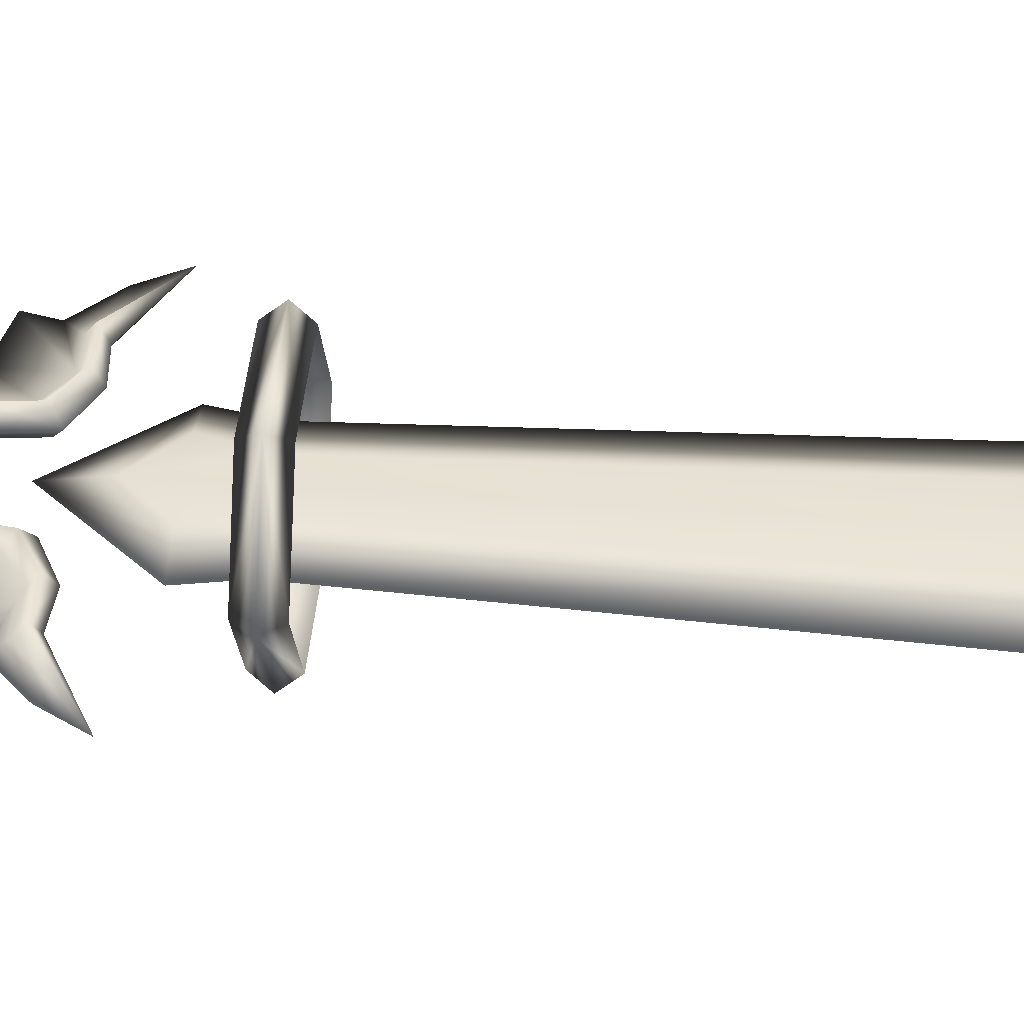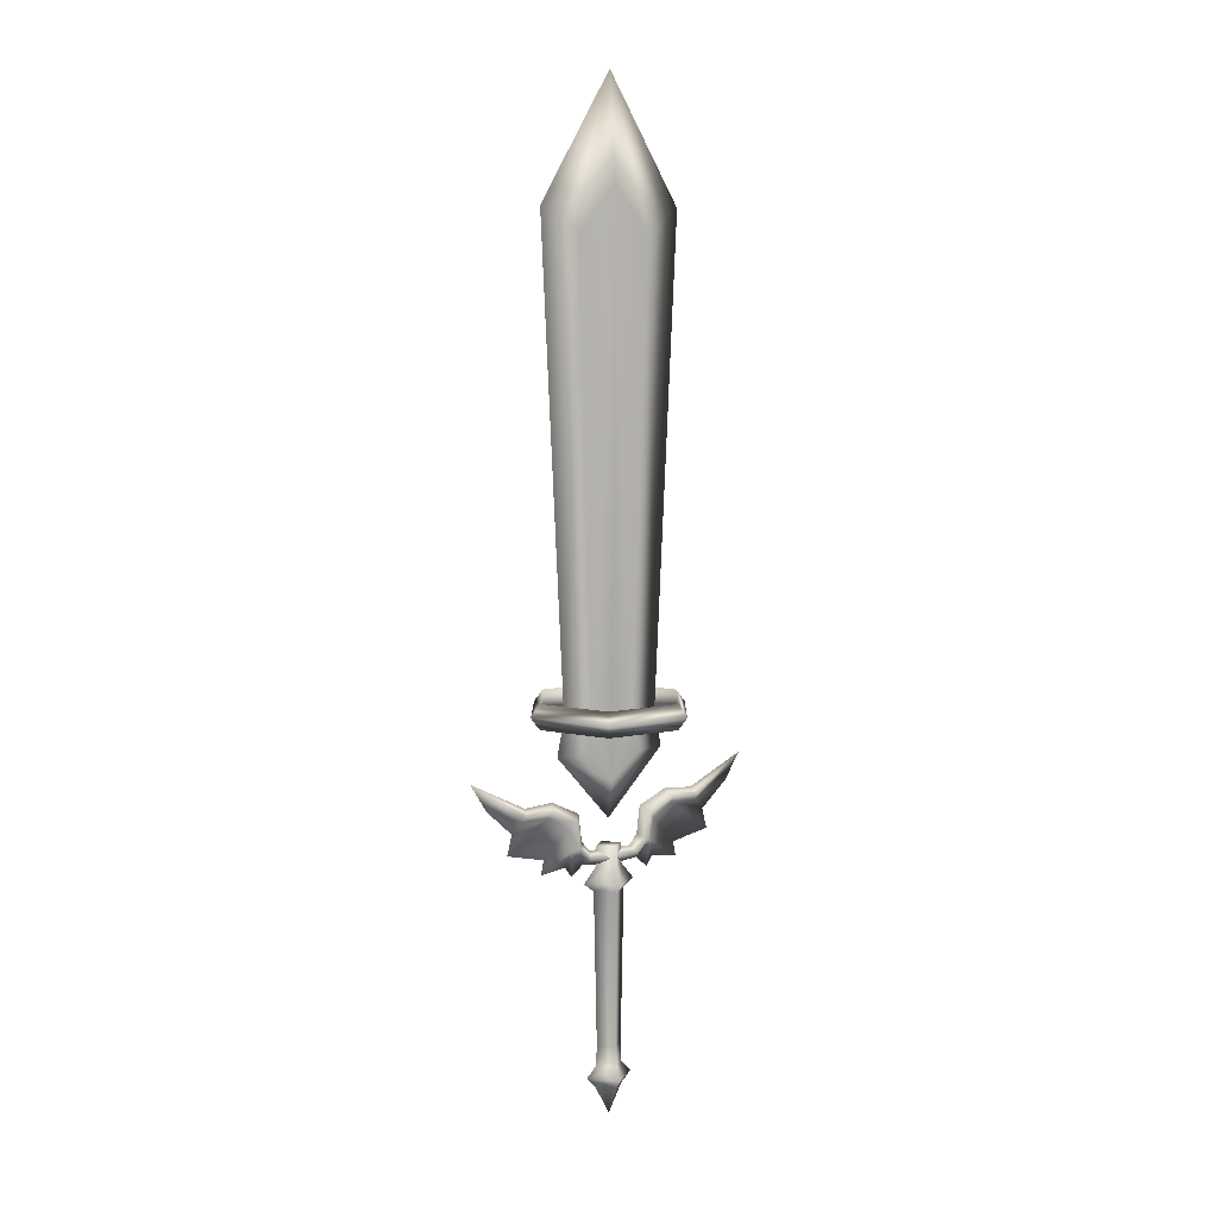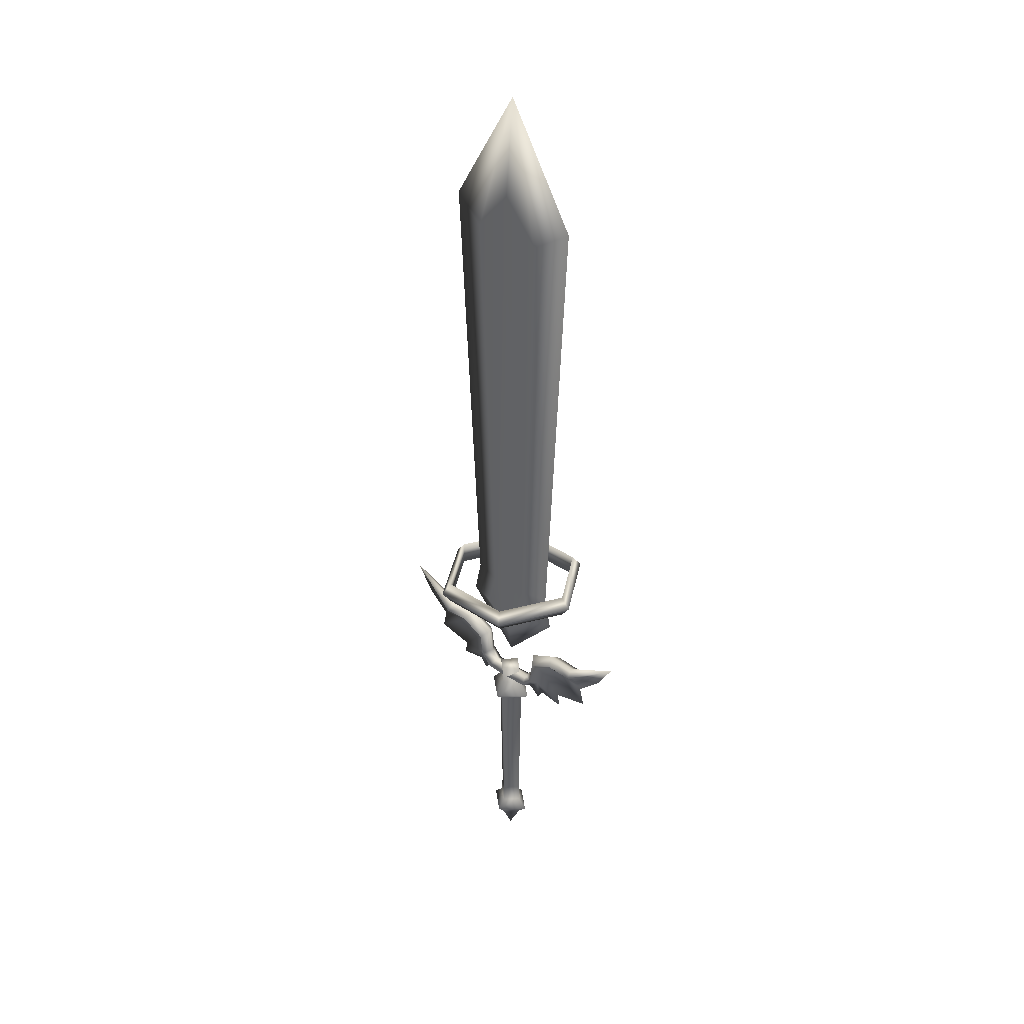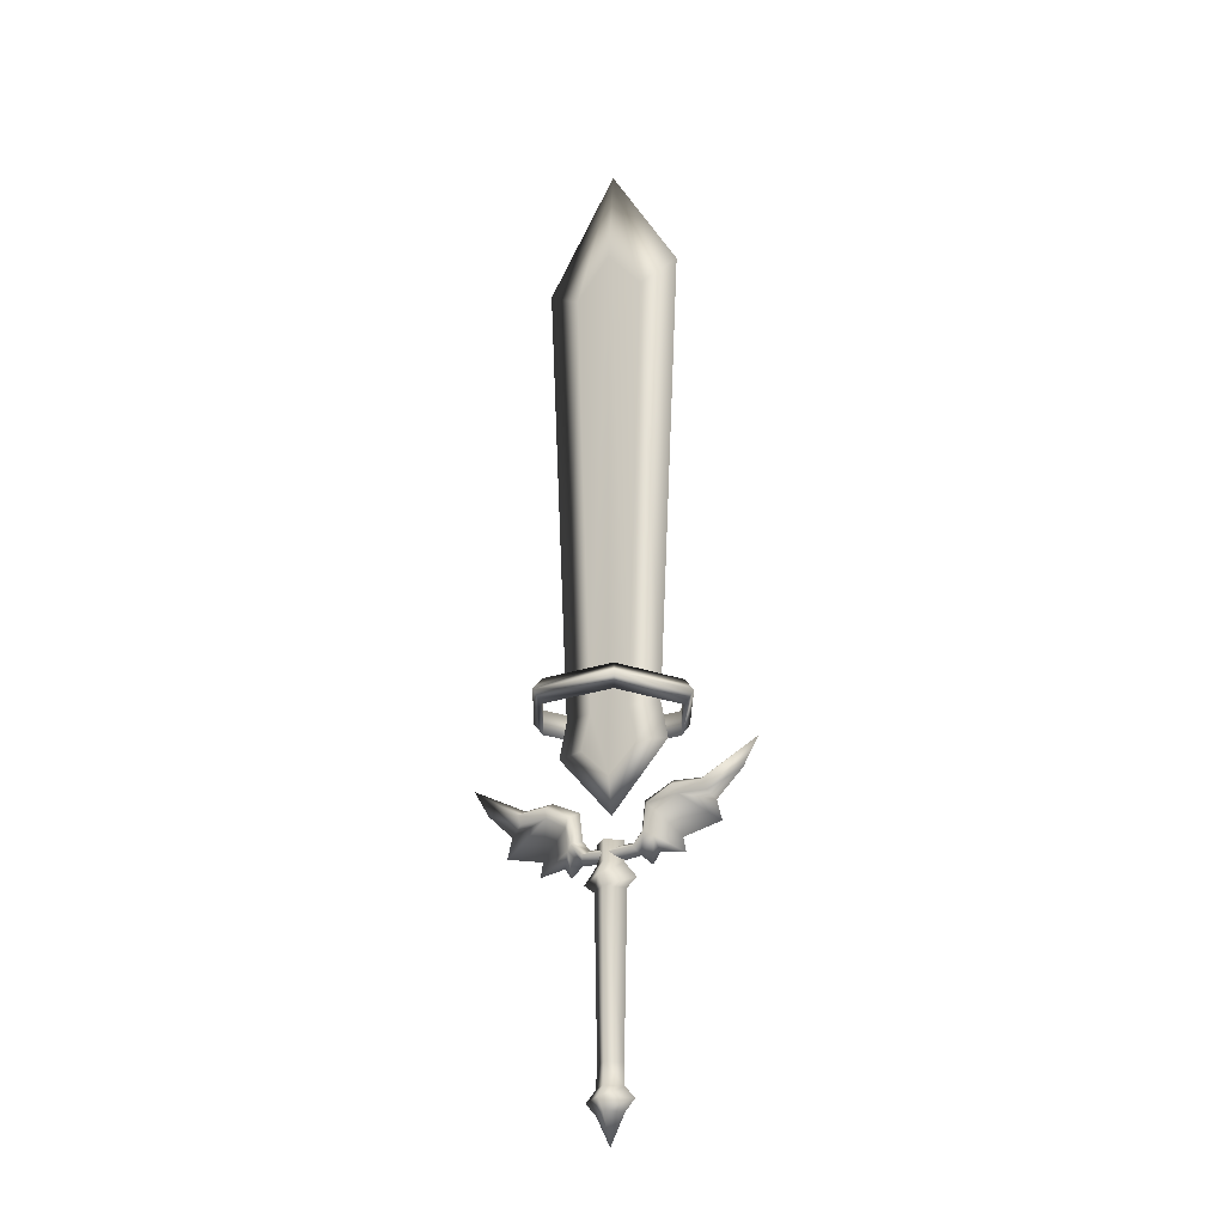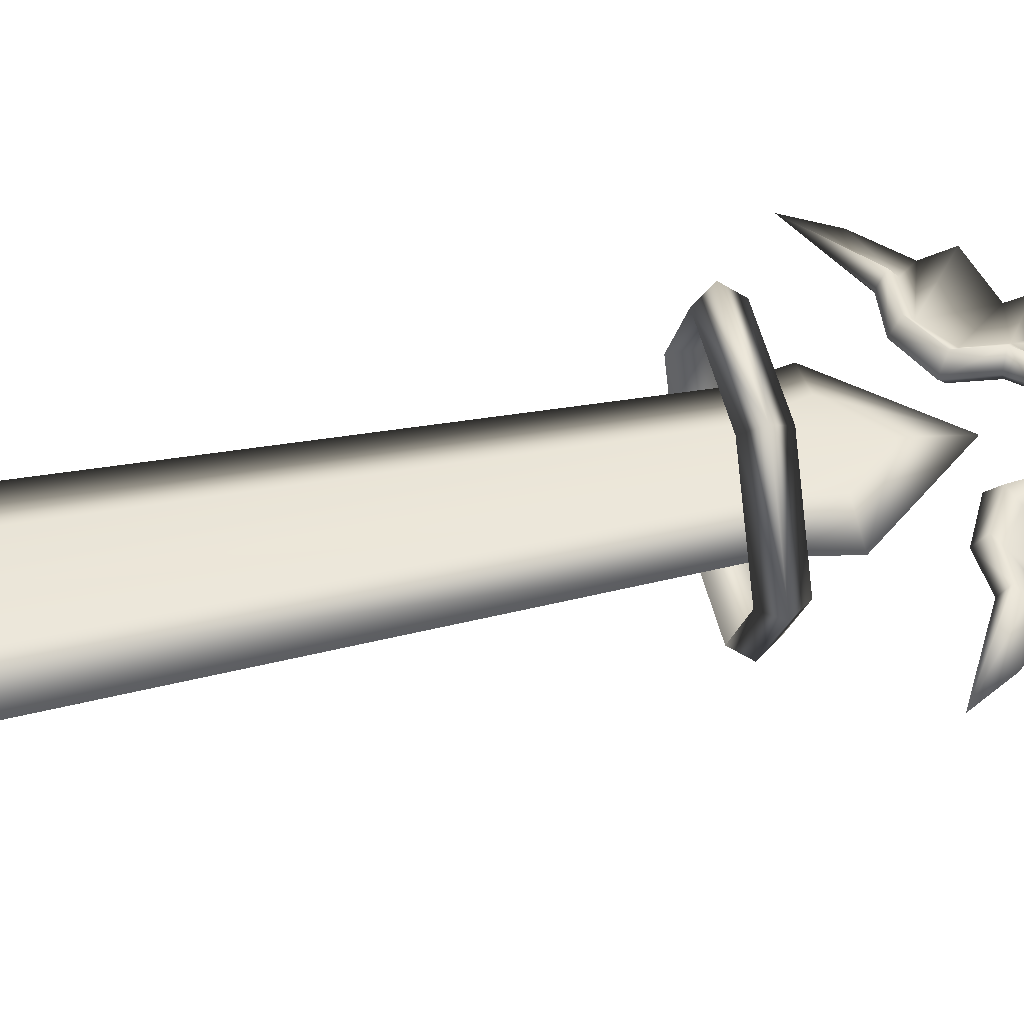
<metadata>
{"format":"obj","ext":"obj","renderer":"f3d","projection":"perspective","resolution":1024,"background":"white","views":[{"elev":42.2,"azim":-84.8,"up":"+Y"},{"elev":8.4,"azim":150.2,"up":"+Z"},{"elev":36.9,"azim":-139.2,"up":"+Z"},{"elev":-25.2,"azim":-150.8,"up":"+Z"},{"elev":47.5,"azim":77.1,"up":"+Y"}]}
</metadata>
<code>
g sword_gold_002
v 0.001263 -0.02951 -0.402
v 0.03799 0.003799 -0.4022
v 0.001263 0.003799 -0.4753
v 0.001263 0.03711 -0.402
v -0.03535 0.003799 -0.4022
v 0.001263 -0.02951 -0.402
v 0.001263 0.003799 -0.4753
v 0.001263 0.03711 -0.402
v 0.001263 -0.03061 0.2158
v -0.03535 0.003597 0.2156
v 0.001263 0.03602 0.2158
v 0.03799 0.003597 0.2156
v -0.004135 -0.02445 1.808
v -0.05537 -0.01888 0.5407
v -0.09582 -0.02445 1.697
v -0.0008812 -0.01726 0.3754
v -0.07788 -0.02159 0.4469
v -0.0008812 -0.01726 0.3754
v 0.0471 -0.01888 0.5407
v 0.07056 -0.02159 0.4469
v -0.004135 -0.02445 1.808
v 0.08755 -0.02445 1.697
v -0.07788 -0.02159 0.4469
v -0.0008812 -0.01726 0.3754
v 0.0004349 0 0.281
v -0.1493 0 0.4464
v -0.07788 0.02159 0.4469
v -0.0008812 0.01726 0.3754
v 0.07056 -0.02159 0.4469
v 0.0471 -0.01888 0.5407
v 0.1227 0 0.5398
v 0.142 0 0.4464
v 0.07056 0.02159 0.4469
v 0.0471 0.01888 0.5407
v -0.0008812 -0.01726 0.3754
v 0.07056 -0.02159 0.4469
v 0.142 0 0.4464
v 0.0004349 0 0.281
v -0.0008812 0.01726 0.3754
v 0.07056 0.02159 0.4469
v -0.004135 -0.02445 1.808
v -0.09582 -0.02445 1.697
v -0.004135 0 2.072
v -0.1898 0 1.755
v -0.09582 0.02445 1.697
v -0.004135 0.02445 1.808
v -0.131 0 0.5398
v -0.05537 -0.01888 0.5407
v -0.07788 -0.02159 0.4469
v -0.1493 0 0.4464
v -0.07788 0.02159 0.4469
v -0.05537 0.01888 0.5407
v -0.004135 0 2.072
v 0.08755 -0.02445 1.697
v -0.004135 -0.02445 1.808
v 0.1815 0 1.755
v 0.08755 0.02445 1.697
v -0.004135 0.02445 1.808
v 0.08755 -0.02445 1.697
v 0.1227 0 0.5398
v 0.0471 -0.01888 0.5407
v 0.1815 0 1.755
v 0.08755 0.02445 1.697
v 0.0471 0.01888 0.5407
v -0.131 0 0.5398
v -0.09582 -0.02445 1.697
v -0.05537 -0.01888 0.5407
v -0.1898 0 1.755
v -0.09582 0.02445 1.697
v -0.05537 0.01888 0.5407
v -0.004135 0.02445 1.808
v -0.09582 0.02445 1.697
v -0.05537 0.01888 0.5407
v -0.0008812 0.01726 0.3754
v -0.07788 0.02159 0.4469
v 0.07056 0.02159 0.4469
v 0.0471 0.01888 0.5407
v -0.0008812 0.01726 0.3754
v -0.004135 0.02445 1.808
v 0.08755 0.02445 1.697
v -0.1221 0.01003 0.269
v -0.1143 0.01138 0.2114
v -0.09697 0.02831 0.2213
v -0.07788 0.001564 0.1722
v -0.1051 0.02826 0.2856
v -0.1755 0.007305 0.3028
v -0.1685 0.02797 0.3204
v -0.2416 0.02731 0.3162
v -0.2479 0.004232 0.3
v -0.3804 0.001564 0.4074
v -0.06835 0.02847 0.1888
v -0.001974 0.001564 0.1637
v -0.001974 0.02863 0.1853
v 0.0644 0.02847 0.1888
v 0.07393 0.001564 0.1722
v 0.09302 0.02831 0.2213
v 0.1103 0.01138 0.2114
v 0.1181 0.01003 0.269
v 0.1012 0.02826 0.2856
v 0.1716 0.007305 0.3028
v 0.1645 0.02797 0.3204
v 0.2377 0.02731 0.3162
v 0.2439 0.004232 0.3
v 0.3764 0.001564 0.4074
v -0.06835 -0.02535 0.1888
v -0.001974 -0.0255 0.1853
v 0.0644 -0.02535 0.1888
v -0.09697 -0.02518 0.2213
v -0.1143 -0.008251 0.2114
v -0.1221 -0.006899 0.269
v -0.1051 -0.02514 0.2856
v 0.09302 -0.02518 0.2213
v 0.1103 -0.008251 0.2114
v 0.1181 -0.006899 0.269
v 0.1012 -0.02514 0.2856
v -0.1755 -0.004179 0.3028
v -0.1685 -0.02485 0.3204
v -0.2416 -0.02418 0.3162
v -0.2479 -0.001104 0.3
v 0.1716 -0.004179 0.3028
v 0.1645 -0.02485 0.3204
v 0.2377 -0.02418 0.3162
v 0.2439 -0.001104 0.3
v -0.3804 0.001564 0.4074
v -0.2416 0.02731 0.3162
v -0.2354 0.001564 0.3323
v -0.1614 0.001564 0.338
v -0.2416 -0.02418 0.3162
v -0.1685 0.02797 0.3204
v -0.1685 -0.02485 0.3204
v -0.1051 0.02826 0.2856
v -0.1051 -0.02514 0.2856
v -0.08816 0.001564 0.3021
v -0.09697 0.02831 0.2213
v -0.09697 -0.02518 0.2213
v -0.07965 0.001564 0.2312
v -0.05882 0.001564 0.2054
v -0.06835 0.02847 0.1888
v -0.001974 0.001564 0.2068
v -0.06835 -0.02535 0.1888
v -0.001974 0.02863 0.1853
v -0.001974 -0.0255 0.1853
v 0.0644 0.02847 0.1888
v 0.0644 -0.02535 0.1888
v 0.05487 0.001564 0.2054
v 0.09302 0.02831 0.2213
v 0.09302 -0.02518 0.2213
v 0.07571 0.001564 0.2312
v 0.08422 0.001564 0.3021
v 0.1012 0.02826 0.2856
v 0.1575 0.001564 0.338
v 0.1012 -0.02514 0.2856
v 0.1645 0.02797 0.3204
v 0.1645 -0.02485 0.3204
v 0.2377 0.02731 0.3162
v 0.2377 -0.02418 0.3162
v 0.2314 0.001564 0.3323
v 0.3764 0.001564 0.4074
v 0.04332 0.003387 0.102
v 0.001238 -0.05885 0.1239
v 0.07012 0.003597 0.1233
v 0.001238 0.06427 0.1239
v 0.0006657 -0.03679 0.1021
v 0.0006657 0.04267 0.1021
v -0.06743 0.003597 0.1233
v -0.04191 0.003386 0.102
v 0.001263 -0.02951 -0.402
v -0.03535 0.003799 -0.4022
v -0.06101 0.003799 -0.3747
v 0.001263 0.03711 -0.402
v 0.001244 -0.05229 -0.3742
v 0.001244 0.05989 -0.3742
v 0.03799 0.003799 -0.4022
v 0.0637 0.003799 -0.3747
v 0.001263 -0.03061 0.2158
v -0.03535 0.003597 0.1634
v -0.03535 0.003597 0.2156
v 0.001263 0.03602 0.2158
v 0.001263 -0.03061 0.1637
v 0.03799 0.003597 0.2156
v 0.001263 0.03602 0.1637
v 0.03799 0.003597 0.1634
v 0.07012 0.003597 0.1233
v 0.001238 -0.05885 0.1239
v 0.001238 0.06427 0.1239
v -0.06743 0.003597 0.1233
v 0.0006714 -0.02686 -0.294
v -0.03535 0.003799 -0.3469
v -0.03345 0.003487 -0.2942
v 0.0006714 0.03384 -0.294
v 0.001263 -0.02951 -0.3467
v 0.03485 0.003489 -0.2942
v 0.001263 0.03711 -0.3467
v 0.03799 0.003799 -0.3469
v 0.0637 0.003799 -0.3747
v 0.001244 -0.05229 -0.3742
v 0.001244 0.05989 -0.3742
v -0.06101 0.003799 -0.3747
v -0.3804 0.001564 0.4074
v -0.3383 0.001564 0.337
v -0.2479 0.004232 0.3
v -0.2479 -0.001104 0.3
v -0.2711 0.001564 0.2728
v -0.1755 0.007305 0.3028
v -0.1755 -0.004179 0.3028
v -0.2836 0.001564 0.2208
v -0.1854 0.001564 0.1982
v -0.1221 0.01003 0.269
v -0.1221 -0.006899 0.269
v -0.1143 0.01138 0.2114
v -0.1143 -0.008251 0.2114
v -0.1926 0.001564 0.161
v -0.1259 0.001564 0.1719
v -0.1083 0.001564 0.1457
v -0.07788 0.001564 0.1722
v 0.2439 0.004232 0.3
v 0.3343 0.001574 0.337
v 0.3764 0.001564 0.4074
v 0.2439 -0.001104 0.3
v 0.2671 0.001574 0.2728
v 0.1716 0.007305 0.3028
v 0.1716 -0.004179 0.3028
v 0.2797 0.001564 0.2208
v 0.1814 0.001564 0.1982
v 0.1181 0.01003 0.269
v 0.1181 -0.006899 0.269
v 0.1103 0.01138 0.2114
v 0.1103 -0.008251 0.2114
v 0.1886 0.001564 0.161
v 0.1219 0.001564 0.1719
v 0.1043 0.001564 0.1457
v 0.07393 0.001564 0.1722
v -0.1936 0 0.583
v -0.09801 0.1655 0.583
v -0.09801 0.1655 0.5192
v 0.09313 0.1655 0.583
v -0.1936 0 0.5192
v 0.09313 0.1655 0.5192
v -0.09801 -0.1655 0.5192
v 0.1887 0 0.583
v -0.09801 -0.1655 0.583
v 0.1887 0 0.5192
v 0.09313 -0.1655 0.5192
v 0.09313 -0.1655 0.583
v 0.09313 0.1655 0.5192
v 0.1887 0 0.5192
v 0.2134 0 0.5511
v 0.1055 0.1869 0.5511
v -0.09801 0.1655 0.5192
v 0.1055 -0.1869 0.5511
v 0.09313 -0.1655 0.5192
v -0.1104 0.1869 0.5511
v -0.1936 0 0.5192
v -0.1104 -0.1869 0.5511
v -0.09801 -0.1655 0.5192
v -0.2183 -2.98e-08 0.5511
v 0.1887 0 0.583
v 0.09313 -0.1655 0.583
v 0.09313 0.1655 0.583
v -0.09801 -0.1655 0.583
v -0.09801 0.1655 0.583
v -0.1936 0 0.583
v -0.03345 0.003487 -0.2942
v 0.0006714 0.03384 -0.294
v 0.0006657 0.04267 0.1021
v -0.04191 0.003386 0.102
v 0.04332 0.003387 0.102
v 0.0006714 -0.02686 -0.294
v 0.03485 0.003489 -0.2942
v 0.0006657 -0.03679 0.1021
g sword_gold_002_0
f 3 2 1
f 4 2 3
f 7 6 5
f 5 8 7
f 11 10 9
f 12 11 9
f 15 14 13
f 14 16 13
f 17 16 14
f 20 19 18
f 18 19 21
f 19 22 21
f 25 24 23
f 26 25 23
f 25 26 27
f 28 25 27
f 31 30 29
f 32 31 29
f 31 32 33
f 34 31 33
f 37 36 35
f 38 37 35
f 37 38 39
f 40 37 39
f 43 42 41
f 42 43 44
f 43 45 44
f 46 45 43
f 49 48 47
f 50 49 47
f 51 50 47
f 52 51 47
f 55 54 53
f 53 54 56
f 57 53 56
f 53 57 58
f 61 60 59
f 62 59 60
f 60 63 62
f 63 60 64
f 67 66 65
f 65 66 68
f 68 69 65
f 65 69 70
f 73 72 71
f 74 73 71
f 73 74 75
f 78 77 76
f 77 78 79
f 80 77 79
f 83 82 81
f 82 83 84
f 85 83 81
f 85 81 86
f 87 85 86
f 88 87 86
f 89 88 86
f 89 90 88
f 83 91 84
f 84 91 92
f 91 93 92
f 93 94 92
f 94 95 92
f 94 96 95
f 96 97 95
f 97 96 98
f 96 99 98
f 98 99 100
f 99 101 100
f 101 102 100
f 102 103 100
f 102 104 103
f 105 84 92
f 106 105 92
f 107 106 92
f 95 107 92
f 105 108 84
f 108 109 84
f 109 108 110
f 108 111 110
f 112 107 95
f 113 112 95
f 112 113 114
f 115 112 114
f 110 111 116
f 111 117 116
f 117 118 116
f 118 119 116
f 118 90 119
f 115 114 120
f 121 115 120
f 122 121 120
f 123 122 120
f 123 104 122
f 126 125 124
f 125 126 127
f 124 128 126
f 126 128 127
f 129 125 127
f 128 130 127
f 131 129 127
f 130 132 127
f 133 131 127
f 132 133 127
f 134 131 133
f 132 135 133
f 136 134 133
f 135 136 133
f 134 136 137
f 136 135 137
f 138 134 137
f 138 137 139
f 135 140 137
f 137 140 139
f 141 138 139
f 140 142 139
f 143 141 139
f 142 144 139
f 145 143 139
f 144 145 139
f 146 143 145
f 144 147 145
f 148 146 145
f 147 148 145
f 146 148 149
f 148 147 149
f 150 146 149
f 150 149 151
f 147 152 149
f 149 152 151
f 153 150 151
f 152 154 151
f 155 153 151
f 154 156 151
f 157 155 151
f 156 157 151
f 158 155 157
f 157 156 158
f 161 160 159
f 162 161 159
f 160 163 159
f 164 162 159
f 160 165 163
f 165 162 164
f 165 166 163
f 166 165 164
f 169 168 167
f 168 169 170
f 171 169 167
f 169 172 170
f 171 167 173
f 170 172 173
f 174 171 173
f 172 174 173
f 177 176 175
f 176 177 178
f 176 179 175
f 175 179 180
f 181 178 180
f 181 176 178
f 179 182 180
f 182 181 180
f 183 182 179
f 182 183 181
f 184 183 179
f 184 179 176
f 183 185 181
f 181 185 176
f 186 184 176
f 185 186 176
f 189 188 187
f 188 189 190
f 188 191 187
f 187 191 192
f 193 190 192
f 193 188 190
f 191 194 192
f 194 193 192
f 195 194 191
f 194 195 193
f 196 195 191
f 196 191 188
f 195 197 193
f 193 197 188
f 198 196 188
f 197 198 188
f 201 200 199
f 199 200 202
f 203 200 201
f 202 200 203
f 201 204 203
f 203 205 202
f 206 203 204
f 205 203 206
f 204 207 206
f 206 207 205
f 208 207 204
f 205 207 209
f 208 210 207
f 207 211 209
f 212 207 210
f 211 207 212
f 210 213 212
f 212 213 211
f 210 214 213
f 214 211 213
f 215 214 210
f 211 214 215
f 218 217 216
f 219 217 218
f 216 217 220
f 220 217 219
f 220 221 216
f 219 222 220
f 221 220 223
f 223 220 222
f 223 224 221
f 222 224 223
f 221 224 225
f 226 224 222
f 224 227 225
f 226 228 224
f 227 224 229
f 229 224 228
f 229 230 227
f 228 230 229
f 231 227 230
f 228 231 230
f 227 231 232
f 232 231 228
f 235 234 233
f 236 234 235
f 237 235 233
f 238 236 235
f 239 237 233
f 236 238 240
f 241 239 233
f 238 242 240
f 243 239 241
f 240 242 244
f 244 243 241
f 242 243 244
f 247 246 245
f 248 247 245
f 248 245 249
f 247 250 246
f 250 251 246
f 252 248 249
f 252 249 253
f 250 254 251
f 254 255 251
f 256 253 255
f 256 252 253
f 254 256 255
f 250 247 257
f 258 250 257
f 254 250 258
f 257 247 259
f 247 248 259
f 260 254 258
f 256 254 260
f 259 248 261
f 248 252 261
f 262 256 260
f 261 252 262
f 252 256 262
f 265 264 263
f 266 265 263
f 265 267 264
f 266 263 268
f 267 269 264
f 270 266 268
f 270 268 269
f 267 270 269

</code>
